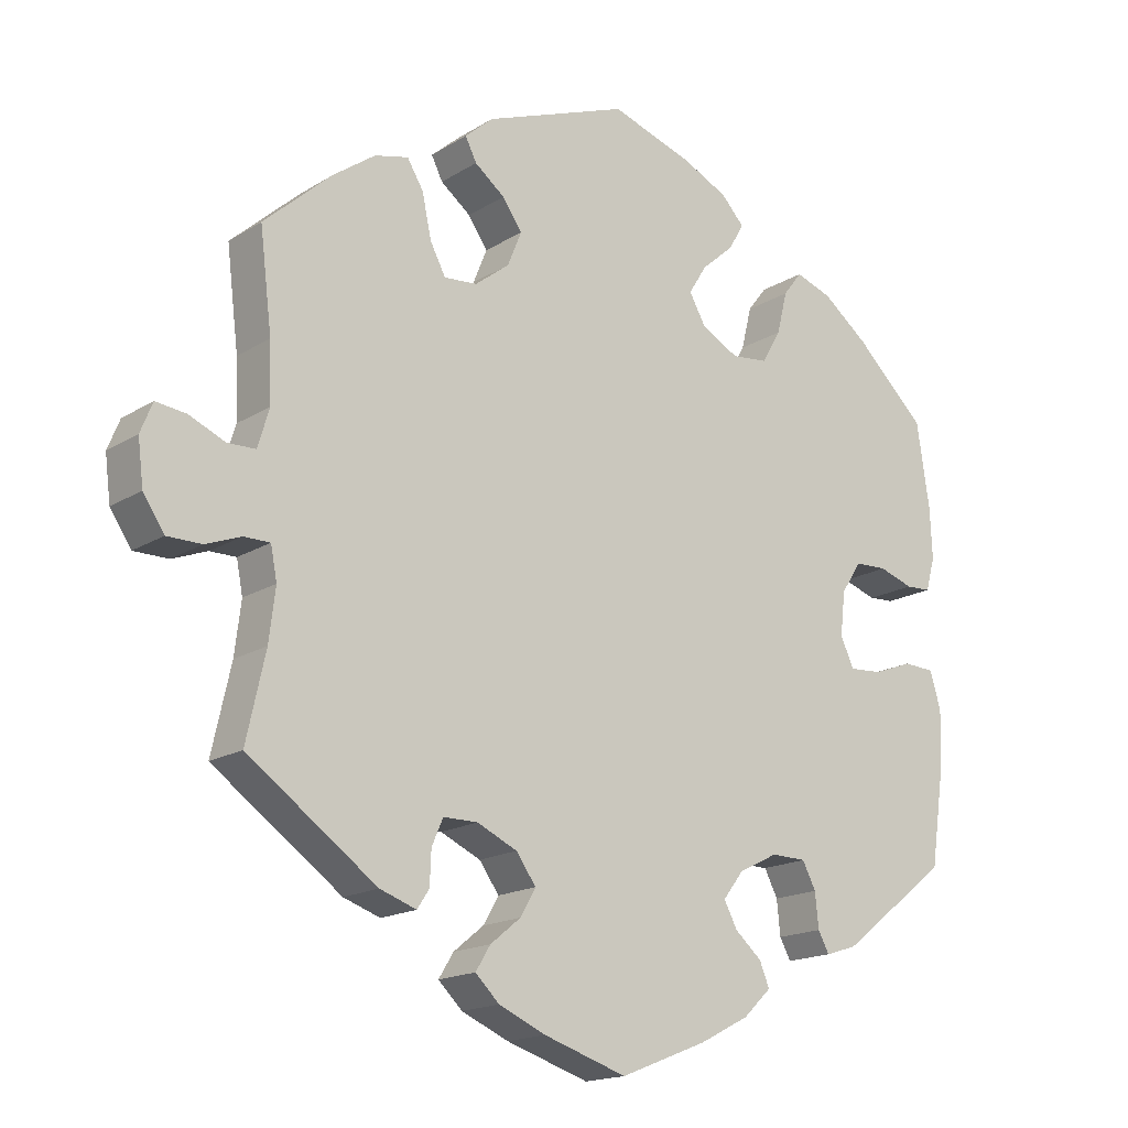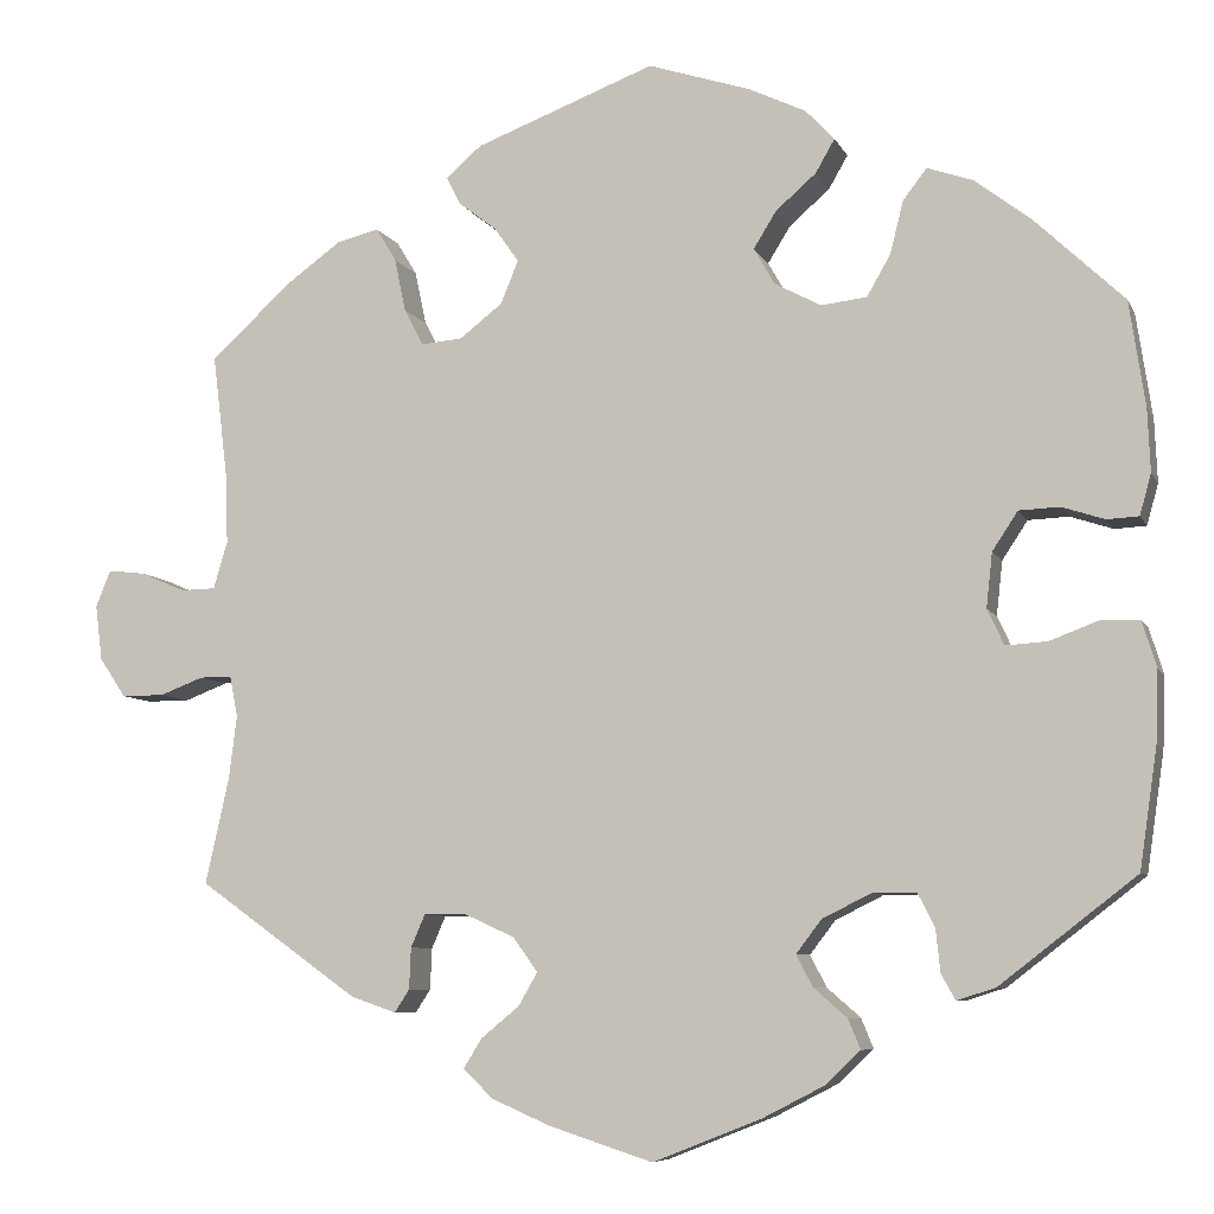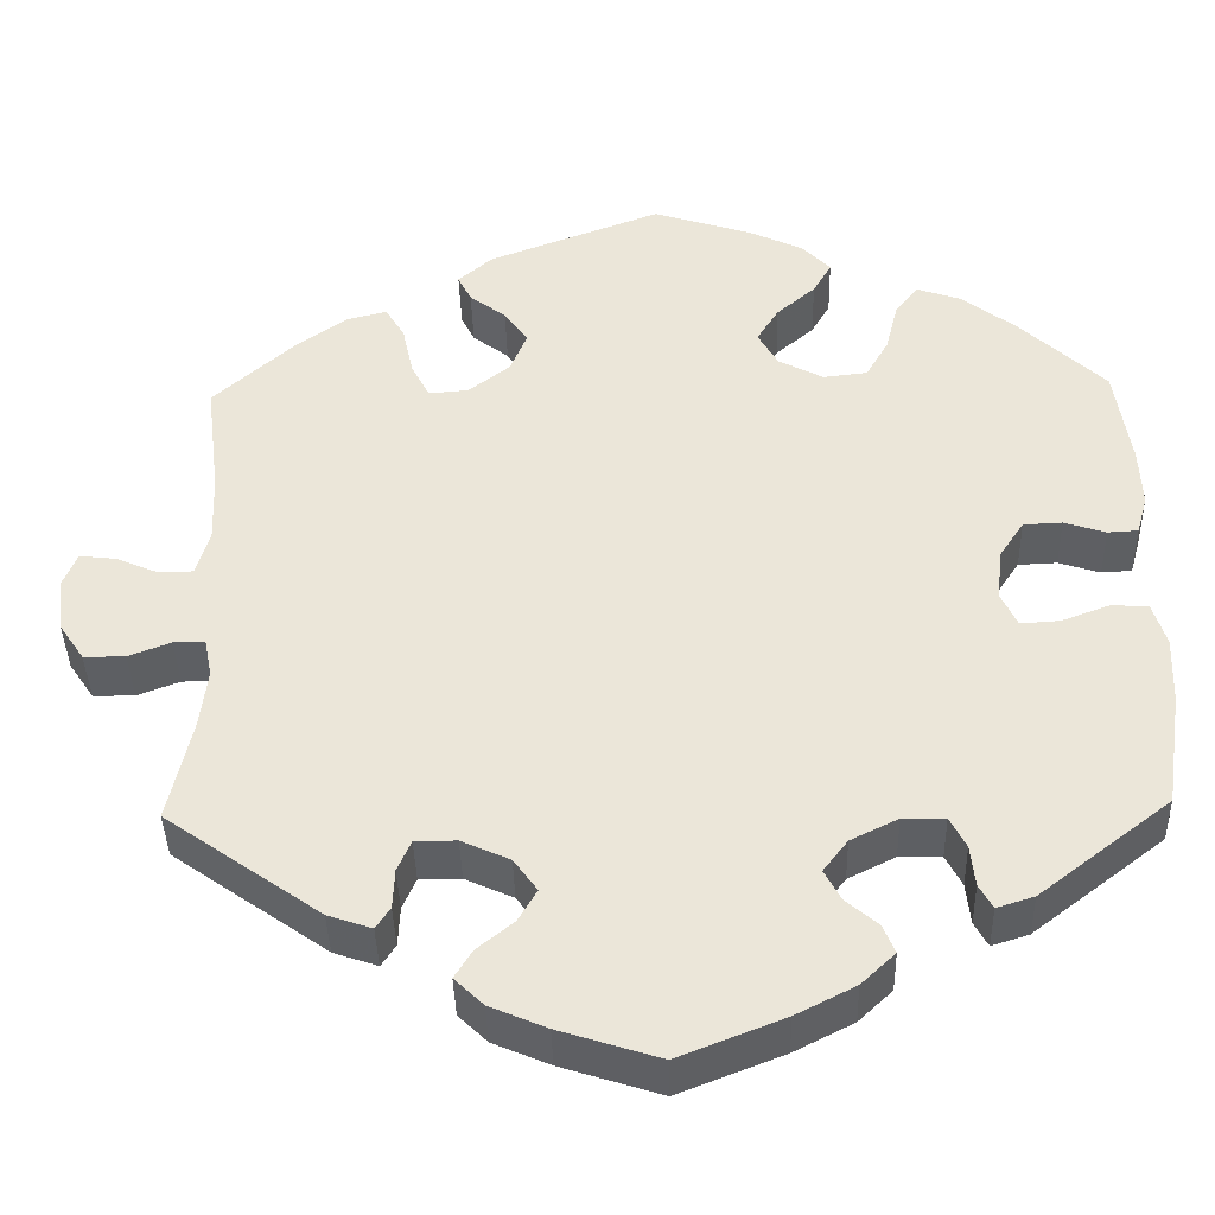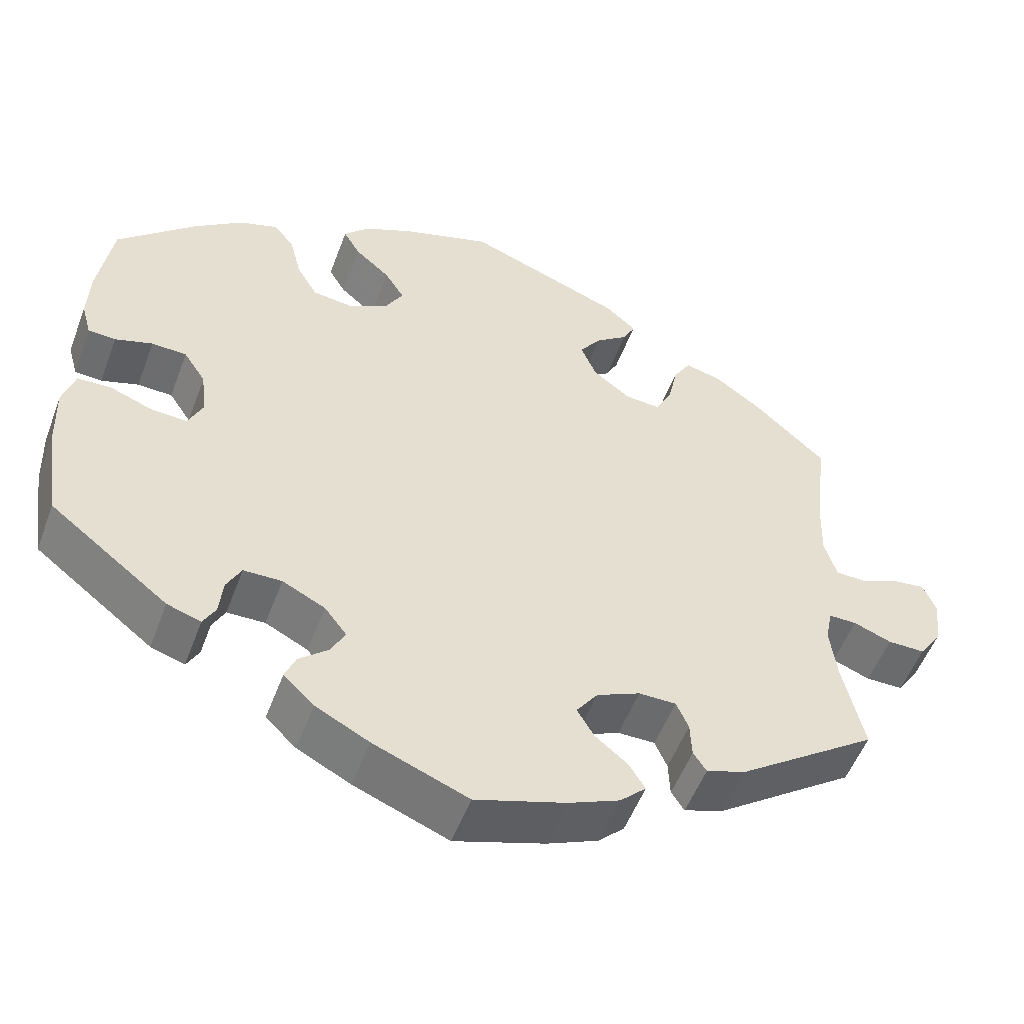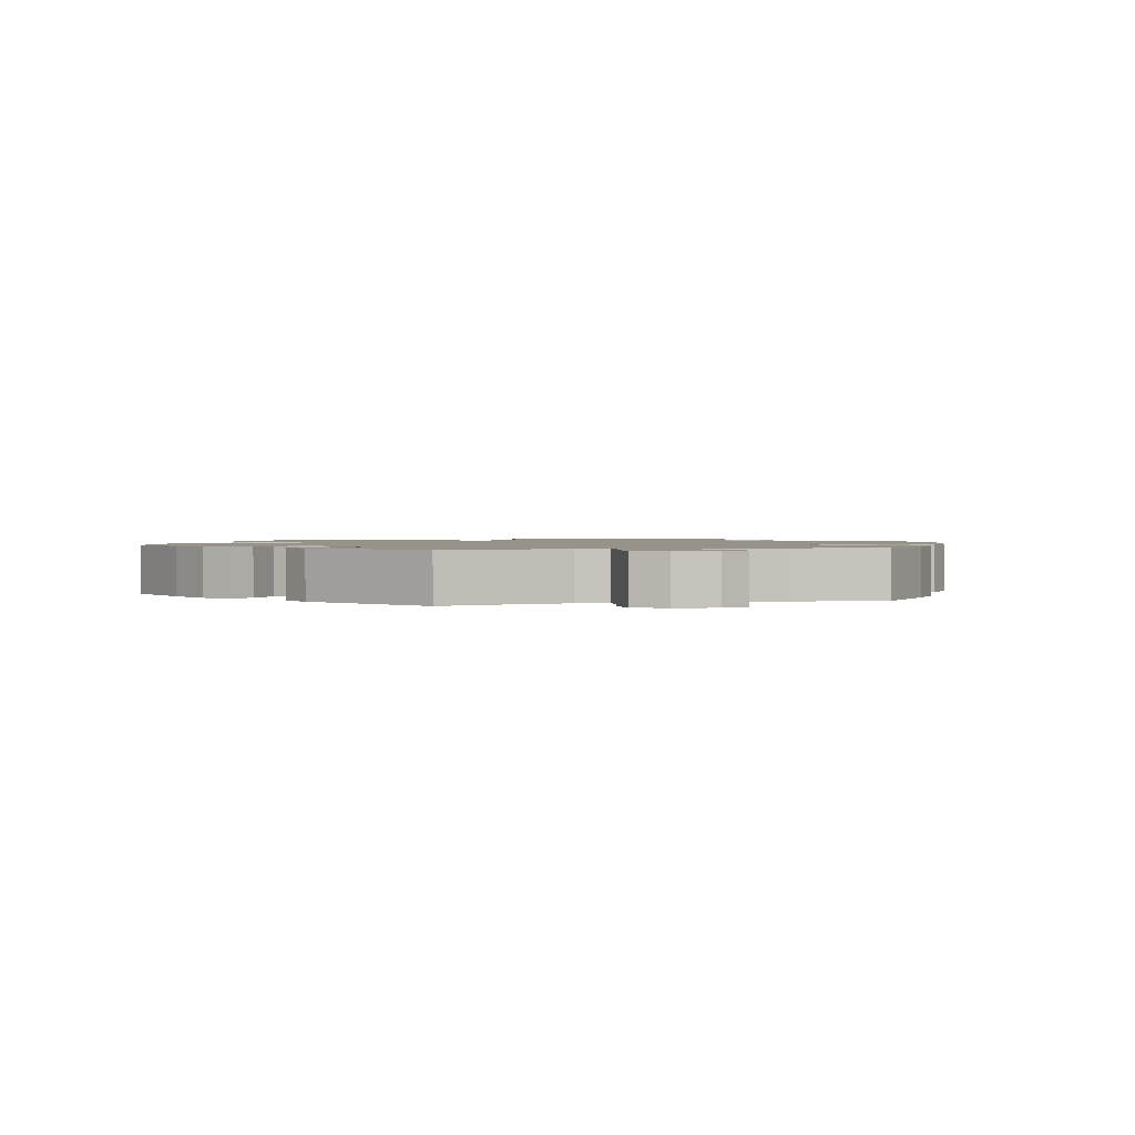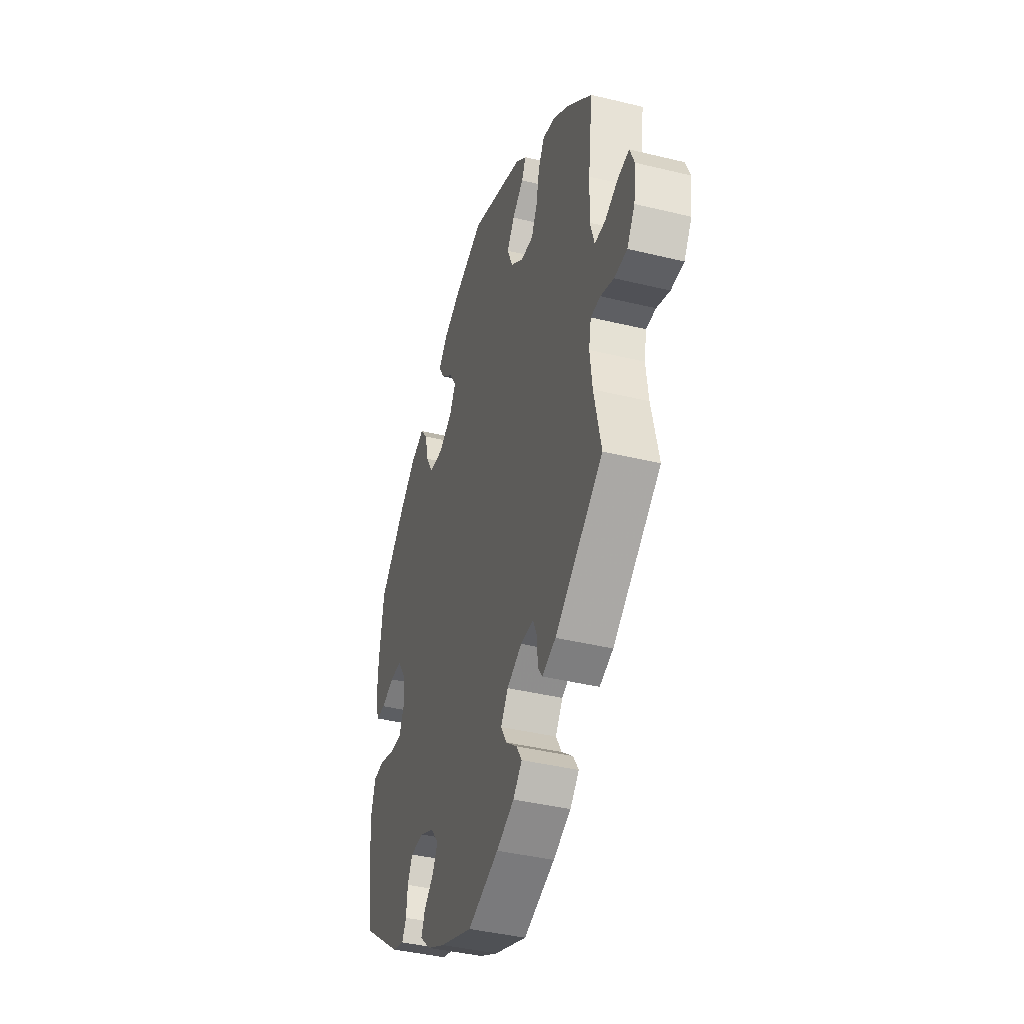
<metadata>
{"format":"obj","ext":"obj","renderer":"f3d","projection":"perspective","resolution":1024,"background":"white","views":[{"elev":-17.0,"azim":-39.1,"up":"+Z"},{"elev":-7.3,"azim":16.5,"up":"+Z"},{"elev":-40.2,"azim":1.5,"up":"+Z"},{"elev":-53.2,"azim":159.6,"up":"+Z"},{"elev":1.4,"azim":-105.9,"up":"+Y"},{"elev":-40.7,"azim":-106.6,"up":"+Z"}]}
</metadata>
<code>
v -0.283 0.07 -0.385
v 0.444 0.07 -0.06
v -0.185 0.07 -0.553
v 0.537 0.07 -0.31
v 0.182 0.07 0.551
v 0.145 0.07 0.354
v 0.414 0.07 0.084
v 0.117 0.07 0.582
v 0.56 0.07 -0.093
v 0.317 0.07 -0.366
v 0.121 0.07 0.396
v -0.547 0.07 -0.07
v -0.624 0.07 0.056
v 0.537 0.07 0.31
v 0.371 0.07 0.456
v -0.667 0.07 0.061
v 0.545 0.07 0.072
v 0 0.07 0.62
v -0.133 0.07 -0.413
v 0.382 0.07 -0.43
v -0.285 0.07 -0.432
v 0.292 0.07 0.439
v -0.246 0.07 0.507
v -0.646 0.07 -0.089
v -0.381 0.07 0.44
v -0.31 0.07 0.414
v -0.302 0.07 -0.458
v 0.25 0.07 0.332
v -0.442 0.07 0.396
v 0.192 0.07 -0.356
v 0.555 0.07 0.19
v 0 0.07 -0.62
v 0.194 0.07 -0.535
v -0.573 0.07 0.034
v -0.597 0.07 -0.089
v 0.509 0.07 0.07
v -0.267 0.07 -0.348
v 0.319 0.07 0.474
v -0.275 0.07 0.311
v 0.163 0.07 -0.394
v -0.159 0.07 0.402
v 0.544 0.07 -0.041
v -0.198 0.07 -0.486
v -0.161 0.07 -0.374
v -0.501 0.07 -0.116
v -0.537 0.07 -0.31
v -0.537 0.07 0.31
v -0.118 0.07 -0.582
v 0.298 0.07 -0.329
v 0.124 0.07 -0.571
v -0.155 0.07 -0.451
v 0.234 0.07 -0.497
v -0.218 0.07 -0.348
v -0.228 0.07 0.315
v 0.436 0.07 0.406
v 0.198 0.07 0.326
v -0.51 0.07 -0.189
v 0.385 0.07 0.04
v -0.179 0.07 0.353
v -0.219 0.07 -0.52
v 0.215 0.07 0.516
v 0.558 0.07 0.119
v -0.52 0.07 0.171
v 0.193 0.07 0.478
v -0.297 0.07 0.353
v 0.5 0.07 -0.039
v 0.378 0.07 -0.022
v 0.46 0.07 0.086
v -0.676 0.07 -0.044
v 0.397 0.07 -0.063
v 0.322 0.07 -0.415
v -0.51 0.07 -0.07
v -0.206 0.07 0.542
v 0.248 0.07 -0.328
v -0.23 0.07 0.475
v 0.147 0.07 0.438
v 0.338 0.07 -0.444
v 0.557 0.07 -0.174
v -0.533 0.07 0.035
v -0.354 0.07 -0.44
v 0.182 0.07 -0.43
v -0.684 0.07 0.019
v -0.187 0.07 0.442
v 0.22 0.07 -0.463
v 0.277 0.07 0.379
v -0.333 0.07 0.452
v -0.517 0.07 0.089
v -0.283 -0 -0.385
v 0.444 -0 -0.06
v -0.185 -0 -0.553
v 0.537 -0 -0.31
v 0.182 -0 0.551
v 0.145 -0 0.354
v 0.414 -0 0.084
v 0.117 -0 0.582
v 0.56 -0 -0.093
v 0.317 -0 -0.366
v 0.121 -0 0.396
v -0.547 -0 -0.07
v -0.624 -0 0.056
v 0.537 -0 0.31
v 0.371 -0 0.456
v -0.667 -0 0.061
v 0.545 -0 0.072
v 0 -0 0.62
v -0.133 -0 -0.413
v 0.382 -0 -0.43
v -0.285 -0 -0.432
v 0.292 -0 0.439
v -0.246 -0 0.507
v -0.646 -0 -0.089
v -0.381 -0 0.44
v -0.31 -0 0.414
v -0.302 -0 -0.458
v 0.25 -0 0.332
v -0.442 -0 0.396
v 0.192 -0 -0.356
v 0.555 -0 0.19
v 0 -0 -0.62
v 0.194 -0 -0.535
v -0.573 -0 0.034
v -0.597 -0 -0.089
v 0.509 -0 0.07
v -0.267 -0 -0.348
v 0.319 -0 0.474
v -0.275 -0 0.311
v 0.163 -0 -0.394
v -0.159 -0 0.402
v 0.544 -0 -0.041
v -0.198 -0 -0.486
v -0.161 -0 -0.374
v -0.501 -0 -0.116
v -0.537 -0 -0.31
v -0.537 -0 0.31
v -0.118 -0 -0.582
v 0.298 -0 -0.329
v 0.124 -0 -0.571
v -0.155 -0 -0.451
v 0.234 -0 -0.497
v -0.218 -0 -0.348
v -0.228 -0 0.315
v 0.436 -0 0.406
v 0.198 -0 0.326
v -0.51 -0 -0.189
v 0.385 -0 0.04
v -0.179 -0 0.353
v -0.219 -0 -0.52
v 0.215 -0 0.516
v 0.558 -0 0.119
v -0.52 -0 0.171
v 0.193 -0 0.478
v -0.297 -0 0.353
v 0.5 -0 -0.039
v 0.378 -0 -0.022
v 0.46 -0 0.086
v -0.676 -0 -0.044
v 0.397 -0 -0.063
v 0.322 -0 -0.415
v -0.51 -0 -0.07
v -0.206 -0 0.542
v 0.248 -0 -0.328
v -0.23 -0 0.475
v 0.147 -0 0.438
v 0.338 -0 -0.444
v 0.557 -0 -0.174
v -0.533 -0 0.035
v -0.354 -0 -0.44
v 0.182 -0 -0.43
v -0.684 -0 0.019
v -0.187 -0 0.442
v 0.22 -0 -0.463
v 0.277 -0 0.379
v -0.333 -0 0.452
v -0.517 -0 0.089
f 83 75 23 73
f 41 83 73 18
f 59 41 18 8
f 25 86 26 65
f 25 65 39
f 63 47 29 25
f 87 63 25 39
f 79 87 39 54
f 82 16 13 34
f 82 34 79
f 69 82 79
f 12 35 24 69
f 72 12 69 79
f 27 80 46 57
f 1 21 27 57
f 37 1 57 45
f 53 37 45 72
f 3 60 43 51
f 3 51 19
f 48 3 19
f 32 48 19
f 50 32 19
f 33 50 19 44
f 81 84 52 33
f 40 81 33 44
f 20 77 71 10
f 20 10 49
f 4 20 49
f 78 4 49 74
f 2 66 42 9
f 70 2 9 78
f 62 17 36 68
f 62 68 7
f 31 62 7
f 14 31 7
f 55 14 7 58
f 85 22 38 15
f 28 85 15 55
f 5 61 64 76
f 5 76 11
f 8 5 11
f 59 8 11
f 54 59 11 6
f 79 54 6 56
f 72 79 56 28
f 30 40 44 53
f 70 78 74 30
f 67 70 30 53
f 58 67 53 72
f 28 55 58 72
f 160 110 162 170
f 105 160 170 128
f 95 105 128 146
f 152 113 173 112
f 126 152 112
f 112 116 134 150
f 126 112 150 174
f 141 126 174 166
f 121 100 103 169
f 166 121 169
f 166 169 156
f 156 111 122 99
f 166 156 99 159
f 144 133 167 114
f 144 114 108 88
f 132 144 88 124
f 159 132 124 140
f 138 130 147 90
f 106 138 90
f 106 90 135
f 106 135 119
f 106 119 137
f 131 106 137 120
f 120 139 171 168
f 131 120 168 127
f 97 158 164 107
f 136 97 107
f 136 107 91
f 161 136 91 165
f 96 129 153 89
f 165 96 89 157
f 155 123 104 149
f 94 155 149
f 94 149 118
f 94 118 101
f 145 94 101 142
f 102 125 109 172
f 142 102 172 115
f 163 151 148 92
f 98 163 92
f 98 92 95
f 98 95 146
f 93 98 146 141
f 143 93 141 166
f 115 143 166 159
f 140 131 127 117
f 117 161 165 157
f 140 117 157 154
f 159 140 154 145
f 159 145 142 115
f 8 95 92 5
f 5 92 148 61
f 61 148 151 64
f 64 151 163 76
f 76 163 98 11
f 11 98 93 6
f 6 93 143 56
f 56 143 115 28
f 28 115 172 85
f 85 172 109 22
f 22 109 125 38
f 38 125 102 15
f 15 102 142 55
f 55 142 101 14
f 14 101 118 31
f 31 118 149 62
f 62 149 104 17
f 17 104 123 36
f 36 123 155 68
f 68 155 94 7
f 7 94 145 58
f 58 145 154 67
f 67 154 157 70
f 70 157 89 2
f 2 89 153 66
f 66 153 129 42
f 42 129 96 9
f 9 96 165 78
f 78 165 91 4
f 4 91 107 20
f 20 107 164 77
f 77 164 158 71
f 71 158 97 10
f 10 97 136 49
f 49 136 161 74
f 74 161 117 30
f 30 117 127 40
f 40 127 168 81
f 81 168 171 84
f 84 171 139 52
f 52 139 120 33
f 33 120 137 50
f 50 137 119 32
f 32 119 135 48
f 48 135 90 3
f 3 90 147 60
f 60 147 130 43
f 43 130 138 51
f 51 138 106 19
f 19 106 131 44
f 44 131 140 53
f 53 140 124 37
f 37 124 88 1
f 1 88 108 21
f 21 108 114 27
f 27 114 167 80
f 80 167 133 46
f 46 133 144 57
f 57 144 132 45
f 45 132 159 72
f 72 159 99 12
f 12 99 122 35
f 35 122 111 24
f 24 111 156 69
f 69 156 169 82
f 82 169 103 16
f 16 103 100 13
f 13 100 121 34
f 34 121 166 79
f 79 166 174 87
f 87 174 150 63
f 63 150 134 47
f 47 134 116 29
f 29 116 112 25
f 25 112 173 86
f 86 173 113 26
f 26 113 152 65
f 65 152 126 39
f 39 126 141 54
f 54 141 146 59
f 59 146 128 41
f 41 128 170 83
f 83 170 162 75
f 75 162 110 23
f 23 110 160 73
f 73 160 105 18
f 18 105 95 8

</code>
